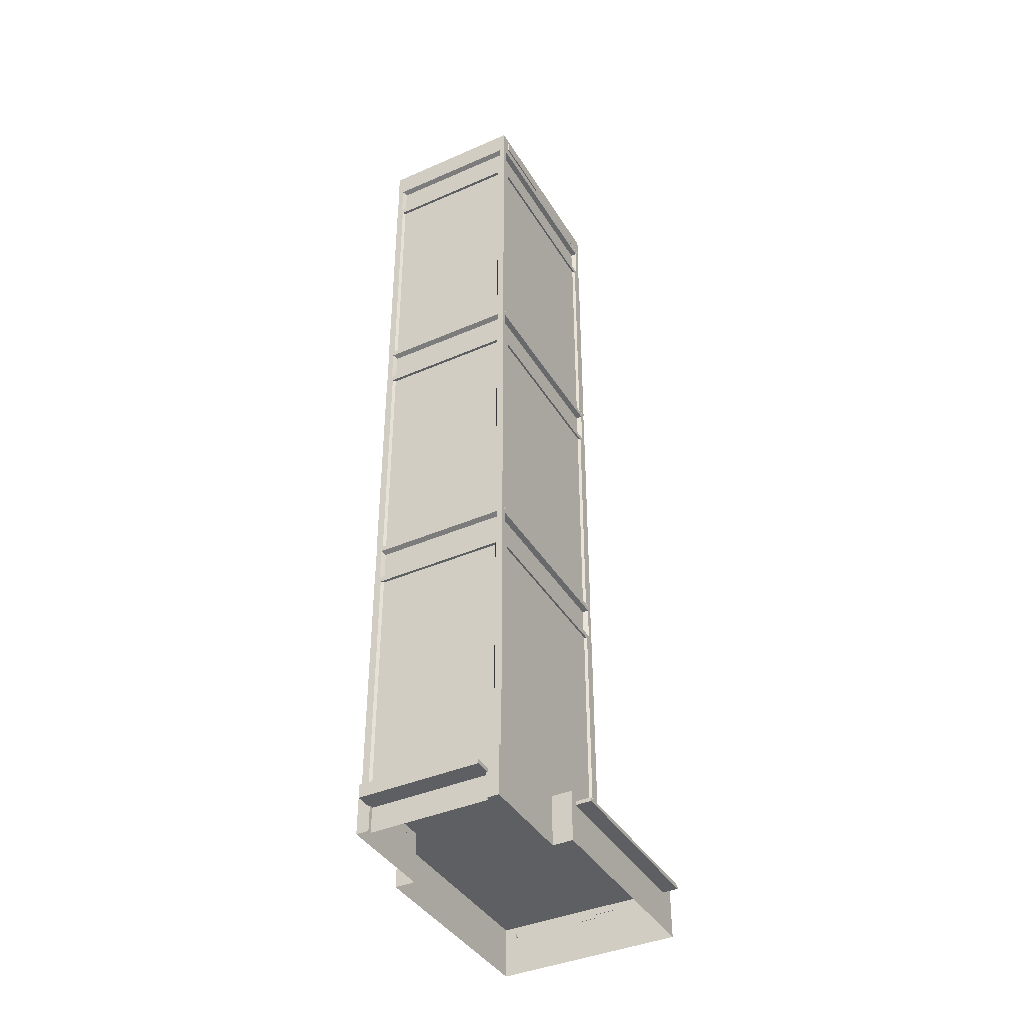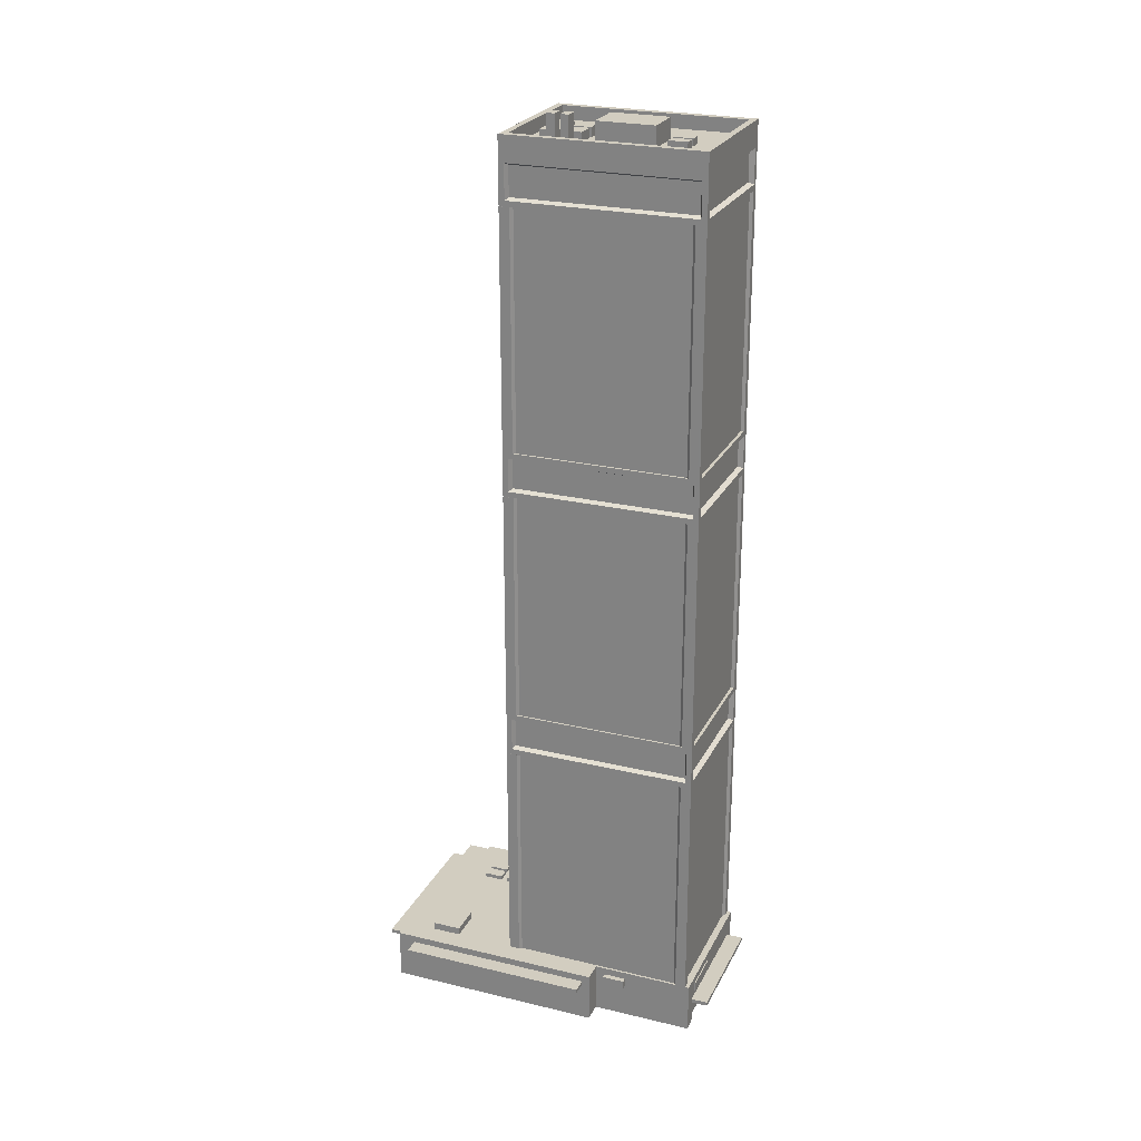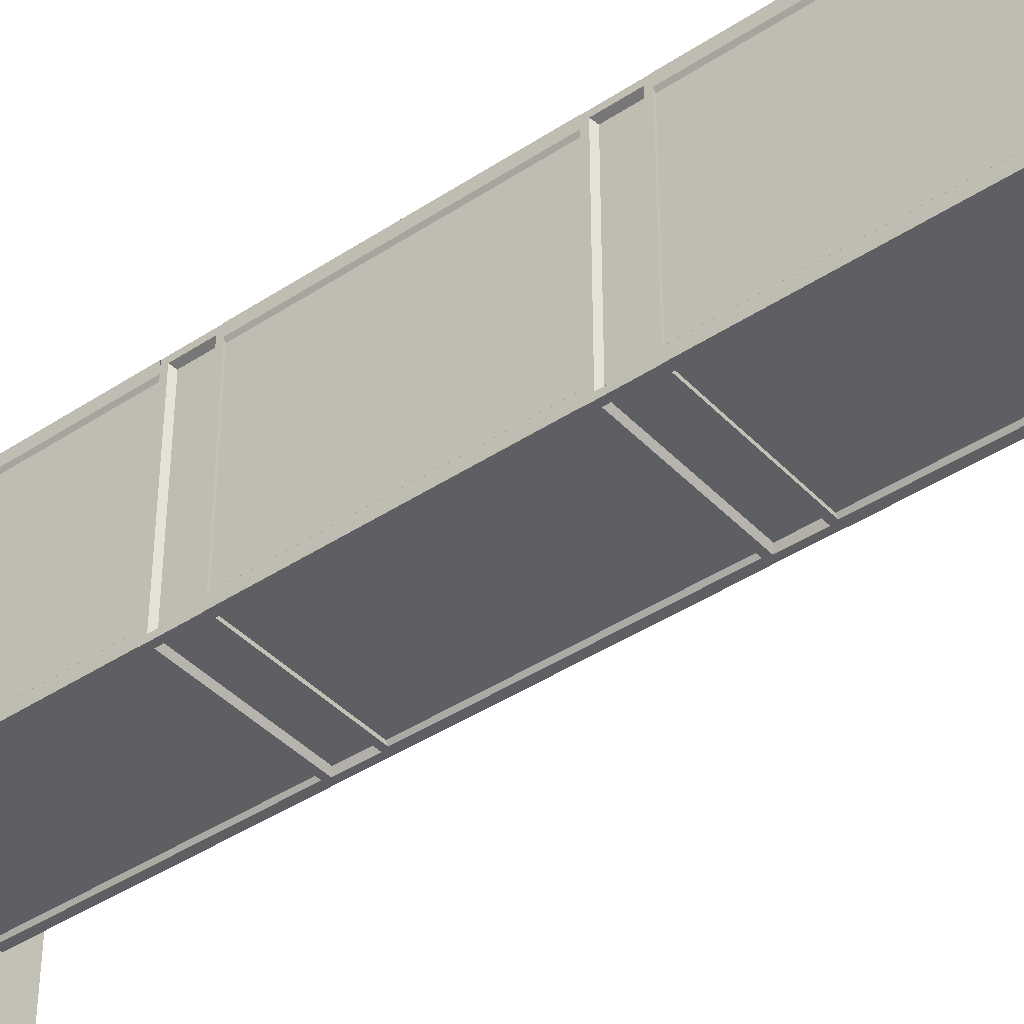
<metadata>
{"format":"obj","ext":"obj","renderer":"f3d","projection":"perspective","resolution":1024,"background":"white","views":[{"elev":-39.9,"azim":28.4,"up":"+Y"},{"elev":24.5,"azim":-68.6,"up":"+Y"},{"elev":-41.3,"azim":128.8,"up":"+Z"}]}
</metadata>
<code>
o Building_01.001
v -0.7747 35.31 1.235
v 0.8076 35.31 1.235
v -0.7747 36.1 1.235
v 0.8076 36.1 1.235
v -0.7747 36.1 -1.028
v 0.8076 36.1 -1.028
v -0.7747 35.31 -1.028
v 0.8076 35.31 -1.028
v -0.03127 35.31 2.363
v 0.4124 35.31 2.363
v -0.03127 35.59 2.363
v 0.4124 35.59 2.363
v -0.03127 35.59 1.625
v 0.4124 35.59 1.625
v -0.03127 35.31 1.625
v 0.4124 35.31 1.625
v -0.6455 35.31 2.363
v -0.2018 35.31 2.363
v -0.6455 35.59 2.363
v -0.2018 35.59 2.363
v -0.6455 35.59 1.625
v -0.2018 35.59 1.625
v -0.6455 35.31 1.625
v -0.2018 35.31 1.625
v -2.306 35.31 -2.253
v -2.306 35.31 -1.942
v -2.306 36.57 -2.253
v -2.306 36.57 -1.942
v -1.801 36.57 -2.253
v -1.801 36.57 -1.942
v -1.801 35.31 -2.253
v -1.801 35.31 -1.942
v -2.306 35.31 -1.727
v -2.306 35.31 -1.416
v -2.306 36.57 -1.727
v -2.306 36.57 -1.416
v -1.801 36.57 -1.727
v -1.801 36.57 -1.416
v -1.801 35.31 -1.727
v -1.801 35.31 -1.416
v 0.8542 35.31 -1.49
v 0.8542 35.31 -2.199
v 0.8542 35.67 -1.49
v 0.8542 35.67 -2.199
v 0.06921 35.67 -1.49
v 0.06921 35.67 -2.199
v 0.06921 35.31 -1.49
v 0.06921 35.31 -2.199
v -0.06194 35.31 -1.49
v -0.06194 35.31 -2.199
v -0.06194 35.67 -1.49
v -0.06194 35.67 -2.199
v -0.8469 35.67 -1.49
v -0.8469 35.67 -2.199
v -0.8469 35.31 -1.49
v -0.8469 35.31 -2.199
v -0.06194 35.31 -2.395
v -0.06194 35.31 -3.103
v -0.06194 35.67 -2.395
v -0.06194 35.67 -3.103
v -0.8469 35.67 -2.395
v -0.8469 35.67 -3.103
v -0.8469 35.31 -2.395
v -0.8469 35.31 -3.103
v 0.8542 35.31 -2.395
v 0.8542 35.31 -3.103
v 0.8542 35.67 -2.395
v 0.8542 35.67 -3.103
v 0.06921 35.67 -2.395
v 0.06921 35.67 -3.103
v 0.06921 35.31 -2.395
v 0.06921 35.31 -3.103
v 2.18 2.019 -4.164
v 2.623 2.019 -4.164
v 2.18 2.178 -4.164
v 2.623 2.178 -4.164
v 2.18 2.178 -4.902
v 2.623 2.178 -4.902
v 2.18 2.019 -4.902
v 2.623 2.019 -4.902
v 1.598 2.019 -4.164
v 2.042 2.019 -4.164
v 1.598 2.178 -4.164
v 2.042 2.178 -4.164
v 1.598 2.178 -4.902
v 2.042 2.178 -4.902
v 1.598 2.019 -4.902
v 2.042 2.019 -4.902
v 1.598 2.019 -5.148
v 2.042 2.019 -5.148
v 1.598 2.178 -5.148
v 2.042 2.178 -5.148
v 1.598 2.178 -5.886
v 2.042 2.178 -5.886
v 1.598 2.019 -5.886
v 2.042 2.019 -5.886
v 2.18 2.019 -5.148
v 2.623 2.019 -5.148
v 2.18 2.178 -5.148
v 2.623 2.178 -5.148
v 2.18 2.178 -5.886
v 2.623 2.178 -5.886
v 2.18 2.019 -5.886
v 2.623 2.019 -5.886
v 1.598 2.019 -6.132
v 2.042 2.019 -6.132
v 1.598 2.178 -6.132
v 2.042 2.178 -6.132
v 1.598 2.178 -6.87
v 2.042 2.178 -6.87
v 1.598 2.019 -6.87
v 2.042 2.019 -6.87
v 2.18 2.019 -6.132
v 2.623 2.019 -6.132
v 2.18 2.178 -6.132
v 2.623 2.178 -6.132
v 2.18 2.178 -6.87
v 2.623 2.178 -6.87
v 2.18 2.019 -6.87
v 2.623 2.019 -6.87
v -2.862 2.019 -6.164
v -1.566 2.019 -6.164
v -2.862 2.316 -6.164
v -1.566 2.316 -6.164
v -2.862 2.316 -7.286
v -1.566 2.316 -7.286
v -2.862 2.019 -7.286
v -1.566 2.019 -7.286
v -3.072 1.373 0.3833
v -3.072 1.373 1.254
v -3.072 1.727 0.3833
v -3.072 1.727 1.254
v -2.869 1.727 0.3833
v -2.869 1.727 1.254
v -2.869 1.373 0.3833
v -2.869 1.373 1.254
v -2.092 1.364 4.041
v -0.4747 1.364 4.041
v -2.092 1.735 4.041
v -0.4747 1.735 4.041
v -2.092 1.735 3.997
v -0.4747 1.735 3.997
v -2.092 1.364 3.997
v -0.4747 1.364 3.997
v 2.912 35.16 3.409
v 2.912 35.16 0.6946
v 2.912 35.59 3.409
v 2.912 35.59 0.6946
v 2.869 35.59 3.431
v 2.869 35.59 0.6731
v 2.869 35.16 3.431
v 2.869 35.16 0.6731
v -3.191 1.58 -8.539
v 3.181 1.58 -8.539
v -3.191 1.735 -8.539
v 3.181 1.735 -8.539
v 3.181 1.58 -9.16
v -3.191 1.58 -9.16
v -3.191 1.735 -9.16
v 3.181 1.735 -9.16
v -3.673 1.58 -0.3125
v -3.673 1.58 -7.868
v -3.673 1.735 -0.3125
v -3.673 1.735 -7.868
v -4.294 1.58 -7.868
v -4.294 1.58 -0.3125
v -4.294 1.735 -0.3125
v -4.294 1.735 -7.868
v 3.673 1.58 -7.861
v 3.673 1.58 -0.306
v 3.673 1.735 -7.861
v 3.673 1.735 -0.306
v 4.294 1.58 -0.306
v 4.294 1.58 -7.861
v 4.294 1.735 -7.861
v 4.294 1.735 -0.306
v 2.425 1.009 3.997
v -2.425 1.009 3.997
v 2.425 1.163 3.997
v -2.425 1.163 3.997
v -2.425 1.009 4.654
v 2.425 1.009 4.654
v 2.425 1.163 4.654
v -2.425 1.163 4.654
v -2.869 35.06 3.843
v 2.869 35.06 3.843
v -2.869 35.84 3.843
v 2.869 35.84 3.843
v -2.869 35.84 -3.843
v 2.869 35.84 -3.843
v -2.869 35.06 -3.843
v 2.869 35.06 -3.843
v -2.59 35.84 3.588
v 2.59 35.84 3.588
v 2.59 35.84 -3.588
v -2.59 35.84 -3.588
v -2.59 35.31 3.588
v 2.59 35.31 3.588
v 2.59 35.31 -3.588
v -2.59 35.31 -3.588
v 2.858 35.06 -3.843
v -2.858 35.06 -3.843
v 2.858 33.29 -3.843
v -2.858 33.29 -3.843
v 2.858 33.29 3.843
v -2.858 33.29 3.843
v 2.858 35.06 3.843
v -2.858 35.06 3.843
v 2.636 34.84 -3.843
v -2.636 34.84 -3.843
v -2.636 33.51 -3.843
v 2.636 33.51 -3.843
v 2.636 33.51 3.843
v -2.636 33.51 3.843
v -2.636 34.84 3.843
v 2.636 34.84 3.843
v -2.858 34.84 3.621
v -2.858 34.84 -3.621
v -2.858 33.51 3.621
v -2.858 33.51 -3.621
v 2.858 34.84 3.621
v 2.858 34.84 -3.621
v 2.858 33.51 -3.621
v 2.858 33.51 3.621
v 2.551 34.75 -3.644
v -2.551 34.75 -3.644
v -2.551 33.6 -3.644
v 2.551 33.6 -3.644
v 2.551 33.6 3.644
v -2.551 33.6 3.644
v -2.551 34.75 3.644
v 2.551 34.75 3.644
v -2.659 34.75 3.535
v -2.659 34.75 -3.535
v -2.659 33.6 3.535
v -2.659 33.6 -3.535
v 2.659 34.75 3.535
v 2.659 34.75 -3.535
v 2.659 33.6 -3.535
v 2.659 33.6 3.535
v 2.248 33.29 -3.186
v -2.248 33.29 -3.186
v -2.248 33.29 3.186
v 2.248 33.29 3.186
v 2.248 35.06 3.186
v -2.248 35.06 3.186
v -2.248 35.06 -3.186
v 2.248 35.06 -3.186
v -2.869 24.05 3.843
v 2.869 24.05 3.843
v -2.869 33.29 3.843
v 2.869 33.29 3.843
v -2.869 33.29 -3.843
v 2.869 33.29 -3.843
v -2.869 24.05 -3.843
v 2.869 24.05 -3.843
v -2.869 24.05 3.43
v -2.869 33.29 3.43
v -2.869 24.05 -3.43
v -2.869 33.29 -3.43
v 2.869 33.29 3.43
v 2.869 24.05 3.43
v 2.869 33.29 -3.43
v 2.869 24.05 -3.43
v 2.582 33.29 -3.843
v 2.582 24.05 -3.843
v -2.582 33.29 -3.843
v -2.582 24.05 -3.843
v 2.582 24.05 3.843
v 2.582 33.29 3.843
v -2.582 24.05 3.843
v -2.582 33.29 3.843
v -2.503 33.29 3.725
v 2.503 33.29 3.725
v 2.781 33.29 3.325
v 2.781 33.29 -3.325
v 2.503 33.29 -3.725
v -2.503 33.29 -3.725
v -2.781 33.29 -3.325
v -2.781 33.29 3.325
v -2.503 24.05 -3.725
v 2.503 24.05 -3.725
v 2.781 24.05 -3.325
v 2.781 24.05 3.325
v 2.503 24.05 3.725
v -2.503 24.05 3.725
v -2.781 24.05 3.325
v -2.781 24.05 -3.325
v 2.858 24.05 -3.843
v -2.858 24.05 -3.843
v 2.858 22.28 -3.843
v -2.858 22.28 -3.843
v 2.858 22.28 3.843
v -2.858 22.28 3.843
v 2.858 24.05 3.843
v -2.858 24.05 3.843
v 2.636 23.82 -3.843
v -2.636 23.82 -3.843
v -2.636 22.5 -3.843
v 2.636 22.5 -3.843
v 2.636 22.5 3.843
v -2.636 22.5 3.843
v -2.636 23.82 3.843
v 2.636 23.82 3.843
v -2.858 23.82 3.621
v -2.858 23.82 -3.621
v -2.858 22.5 3.621
v -2.858 22.5 -3.621
v 2.858 23.82 3.621
v 2.858 23.82 -3.621
v 2.858 22.5 -3.621
v 2.858 22.5 3.621
v 2.551 23.74 -3.644
v -2.551 23.74 -3.644
v -2.551 22.58 -3.644
v 2.551 22.58 -3.644
v 2.551 22.58 3.644
v -2.551 22.58 3.644
v -2.551 23.74 3.644
v 2.551 23.74 3.644
v -2.659 23.74 3.535
v -2.659 23.74 -3.535
v -2.659 22.58 3.535
v -2.659 22.58 -3.535
v 2.659 23.74 3.535
v 2.659 23.74 -3.535
v 2.659 22.58 -3.535
v 2.659 22.58 3.535
v 2.248 22.28 -3.186
v -2.248 22.28 -3.186
v -2.248 22.28 3.186
v 2.248 22.28 3.186
v 2.248 24.05 3.186
v -2.248 24.05 3.186
v -2.248 24.05 -3.186
v 2.248 24.05 -3.186
v -2.869 13.03 3.843
v 2.869 13.03 3.843
v -2.869 22.28 3.843
v 2.869 22.28 3.843
v -2.869 22.28 -3.843
v 2.869 22.28 -3.843
v -2.869 13.03 -3.843
v 2.869 13.03 -3.843
v -2.869 13.03 3.43
v -2.869 22.28 3.43
v -2.869 13.03 -3.43
v -2.869 22.28 -3.43
v 2.869 22.28 3.43
v 2.869 13.03 3.43
v 2.869 22.28 -3.43
v 2.869 13.03 -3.43
v 2.582 22.28 -3.843
v 2.582 13.03 -3.843
v -2.582 22.28 -3.843
v -2.582 13.03 -3.843
v 2.582 13.03 3.843
v 2.582 22.28 3.843
v -2.582 13.03 3.843
v -2.582 22.28 3.843
v -2.503 22.28 3.725
v 2.503 22.28 3.725
v 2.781 22.28 3.325
v 2.781 22.28 -3.325
v 2.503 22.28 -3.725
v -2.503 22.28 -3.725
v -2.781 22.28 -3.325
v -2.781 22.28 3.325
v -2.503 13.03 -3.725
v 2.503 13.03 -3.725
v 2.781 13.03 -3.325
v 2.781 13.03 3.325
v 2.503 13.03 3.725
v -2.503 13.03 3.725
v -2.781 13.03 3.325
v -2.781 13.03 -3.325
v 2.858 13.03 -3.843
v -2.858 13.03 -3.843
v 2.858 11.26 -3.843
v -2.858 11.26 -3.843
v 2.858 11.26 3.843
v -2.858 11.26 3.843
v 2.858 13.03 3.843
v -2.858 13.03 3.843
v 2.636 12.81 -3.843
v -2.636 12.81 -3.843
v -2.636 11.48 -3.843
v 2.636 11.48 -3.843
v 2.636 11.48 3.843
v -2.636 11.48 3.843
v -2.636 12.81 3.843
v 2.636 12.81 3.843
v -2.858 12.81 3.621
v -2.858 12.81 -3.621
v -2.858 11.48 3.621
v -2.858 11.48 -3.621
v 2.858 12.81 3.621
v 2.858 12.81 -3.621
v 2.858 11.48 -3.621
v 2.858 11.48 3.621
v 2.551 12.72 -3.644
v -2.551 12.72 -3.644
v -2.551 11.57 -3.644
v 2.551 11.57 -3.644
v 2.551 11.57 3.644
v -2.551 11.57 3.644
v -2.551 12.72 3.644
v 2.551 12.72 3.644
v -2.659 12.72 3.535
v -2.659 12.72 -3.535
v -2.659 11.57 3.535
v -2.659 11.57 -3.535
v 2.659 12.72 3.535
v 2.659 12.72 -3.535
v 2.659 11.57 -3.535
v 2.659 11.57 3.535
v 2.248 11.26 -3.186
v -2.248 11.26 -3.186
v -2.248 11.26 3.186
v 2.248 11.26 3.186
v 2.248 13.03 3.186
v -2.248 13.03 3.186
v -2.248 13.03 -3.186
v 2.248 13.03 -3.186
v -2.869 2.019 3.843
v 2.869 2.019 3.843
v -2.869 11.26 3.843
v 2.869 11.26 3.843
v -2.869 11.26 -3.843
v 2.869 11.26 -3.843
v -2.869 2.019 -3.843
v 2.869 2.019 -3.843
v -2.869 2.019 3.43
v -2.869 11.26 3.43
v -2.869 2.019 -3.43
v -2.869 11.26 -3.43
v 2.869 11.26 3.43
v 2.869 2.019 3.43
v 2.869 11.26 -3.43
v 2.869 2.019 -3.43
v 2.582 11.26 -3.843
v 2.582 2.019 -3.843
v -2.582 11.26 -3.843
v -2.582 2.019 -3.843
v 2.582 2.019 3.843
v 2.582 11.26 3.843
v -2.582 2.019 3.843
v -2.582 11.26 3.843
v -2.503 11.26 3.725
v 2.503 11.26 3.725
v 2.781 11.26 3.325
v 2.781 11.26 -3.325
v 2.503 11.26 -3.725
v -2.503 11.26 -3.725
v -2.781 11.26 -3.325
v -2.781 11.26 3.325
v -2.503 2.019 -3.725
v 2.503 2.019 -3.725
v 2.781 2.019 -3.325
v 2.781 2.019 3.325
v 2.503 2.019 3.725
v -2.503 2.019 3.725
v -2.781 2.019 3.325
v -2.781 2.019 -3.325
v -2.869 -1e-06 3.997
v 2.869 -1e-06 3.997
v -2.869 -0 0
v -2.869 2.019 0
v 2.869 2.019 0
v 2.869 -0 0
v 3.673 -0 0
v 3.673 2.019 0
v -3.673 -0 0
v -3.673 2.019 0
v -3.673 2.019 -8.542
v 3.673 2.019 -8.542
v 3.673 1e-06 -8.542
v -3.673 1e-06 -8.542
v -2.366 1.009 3.843
v -2.366 -1e-06 3.843
v 2.366 1.009 3.843
v 2.366 -1e-06 3.843
v 2.366 -1e-06 3.997
v 2.869 2.019 3.997
v -2.869 2.019 3.997
v -2.366 -1e-06 3.997
v 2.366 1.009 3.997
v -2.366 1.009 3.997
f 1 2 4 3
f 3 4 6 5
f 5 6 8 7
f 2 8 6 4
f 7 1 3 5
f 9 10 12 11
f 11 12 14 13
f 13 14 16 15
f 10 16 14 12
f 15 9 11 13
f 17 18 20 19
f 19 20 22 21
f 21 22 24 23
f 18 24 22 20
f 23 17 19 21
f 25 26 28 27
f 27 28 30 29
f 29 30 32 31
f 26 32 30 28
f 31 25 27 29
f 33 34 36 35
f 35 36 38 37
f 37 38 40 39
f 34 40 38 36
f 39 33 35 37
f 41 42 44 43
f 43 44 46 45
f 45 46 48 47
f 42 48 46 44
f 47 41 43 45
f 49 50 52 51
f 51 52 54 53
f 53 54 56 55
f 50 56 54 52
f 55 49 51 53
f 57 58 60 59
f 59 60 62 61
f 61 62 64 63
f 58 64 62 60
f 63 57 59 61
f 65 66 68 67
f 67 68 70 69
f 69 70 72 71
f 66 72 70 68
f 71 65 67 69
f 73 74 76 75
f 75 76 78 77
f 77 78 80 79
f 74 80 78 76
f 79 73 75 77
f 81 82 84 83
f 83 84 86 85
f 85 86 88 87
f 82 88 86 84
f 87 81 83 85
f 89 90 92 91
f 91 92 94 93
f 93 94 96 95
f 90 96 94 92
f 95 89 91 93
f 97 98 100 99
f 99 100 102 101
f 101 102 104 103
f 98 104 102 100
f 103 97 99 101
f 105 106 108 107
f 107 108 110 109
f 109 110 112 111
f 106 112 110 108
f 111 105 107 109
f 113 114 116 115
f 115 116 118 117
f 117 118 120 119
f 114 120 118 116
f 119 113 115 117
f 121 122 124 123
f 123 124 126 125
f 125 126 128 127
f 122 128 126 124
f 127 121 123 125
f 129 130 132 131
f 131 132 134 133
f 135 136 130 129
f 130 136 134 132
f 135 129 131 133
f 137 138 140 139
f 139 140 142 141
f 143 144 138 137
f 138 144 142 140
f 143 137 139 141
f 145 146 148 147
f 147 148 150 149
f 151 152 146 145
f 146 152 150 148
f 151 145 147 149
f 157 158 159 160
f 154 153 158 157
f 153 155 159 158
f 155 156 160 159
f 156 154 157 160
f 165 166 167 168
f 162 161 166 165
f 161 163 167 166
f 163 164 168 167
f 164 162 165 168
f 173 174 175 176
f 170 169 174 173
f 169 171 175 174
f 171 172 176 175
f 172 170 173 176
f 181 182 183 184
f 178 177 182 181
f 177 179 183 182
f 179 180 184 183
f 180 178 181 184
f 185 186 188 187
f 197 198 199 200
f 189 190 192 191
f 186 192 190 188
f 191 185 187 189
f 187 188 194 193
f 188 190 195 194
f 190 189 196 195
f 189 187 193 196
f 193 194 198 197
f 194 195 199 198
f 195 196 200 199
f 196 193 197 200
f 225 228 227 226
f 229 232 231 230
f 234 236 235 233
f 237 240 239 238
f 201 209 210 202
f 202 210 211 204
f 204 211 212 203
f 203 212 209 201
f 205 213 214 206
f 206 214 215 208
f 208 215 216 207
f 207 216 213 205
f 202 218 217 208
f 208 217 219 206
f 206 219 220 204
f 204 220 218 202
f 207 221 222 201
f 201 222 223 203
f 203 223 224 205
f 205 224 221 207
f 209 225 226 210
f 210 226 227 211
f 211 227 228 212
f 212 228 225 209
f 213 229 230 214
f 214 230 231 215
f 215 231 232 216
f 216 232 229 213
f 218 234 233 217
f 217 233 235 219
f 219 235 236 220
f 220 236 234 218
f 221 237 238 222
f 222 238 239 223
f 223 239 240 224
f 224 240 237 221
f 203 241 242 204
f 204 242 243 206
f 206 243 244 205
f 205 244 241 203
f 207 245 246 208
f 208 246 247 202
f 202 247 248 201
f 201 248 245 207
f 249 271 272 251
f 253 267 268 255
f 264 256 254 263
f 255 259 260 253
f 257 249 251 258
f 288 287 280 279
f 250 262 261 252
f 284 283 276 275
f 265 254 256 266
f 278 277 282 281
f 269 250 252 270
f 286 285 274 273
f 257 258 280 287
f 260 259 288 279
f 264 263 276 283
f 261 262 284 275
f 265 266 282 277
f 268 267 278 281
f 269 270 274 285
f 272 271 286 273
f 313 316 315 314
f 317 320 319 318
f 322 324 323 321
f 325 328 327 326
f 289 297 298 290
f 290 298 299 292
f 292 299 300 291
f 291 300 297 289
f 293 301 302 294
f 294 302 303 296
f 296 303 304 295
f 295 304 301 293
f 290 306 305 296
f 296 305 307 294
f 294 307 308 292
f 292 308 306 290
f 295 309 310 289
f 289 310 311 291
f 291 311 312 293
f 293 312 309 295
f 297 313 314 298
f 298 314 315 299
f 299 315 316 300
f 300 316 313 297
f 301 317 318 302
f 302 318 319 303
f 303 319 320 304
f 304 320 317 301
f 306 322 321 305
f 305 321 323 307
f 307 323 324 308
f 308 324 322 306
f 309 325 326 310
f 310 326 327 311
f 311 327 328 312
f 312 328 325 309
f 291 329 330 292
f 292 330 331 294
f 294 331 332 293
f 293 332 329 291
f 295 333 334 296
f 296 334 335 290
f 290 335 336 289
f 289 336 333 295
f 337 359 360 339
f 341 355 356 343
f 352 344 342 351
f 343 347 348 341
f 345 337 339 346
f 376 375 368 367
f 338 350 349 340
f 372 371 364 363
f 353 342 344 354
f 366 365 370 369
f 357 338 340 358
f 374 373 362 361
f 345 346 368 375
f 348 347 376 367
f 352 351 364 371
f 349 350 372 363
f 353 354 370 365
f 356 355 366 369
f 357 358 362 373
f 360 359 374 361
f 401 404 403 402
f 405 408 407 406
f 410 412 411 409
f 413 416 415 414
f 377 385 386 378
f 378 386 387 380
f 380 387 388 379
f 379 388 385 377
f 381 389 390 382
f 382 390 391 384
f 384 391 392 383
f 383 392 389 381
f 378 394 393 384
f 384 393 395 382
f 382 395 396 380
f 380 396 394 378
f 383 397 398 377
f 377 398 399 379
f 379 399 400 381
f 381 400 397 383
f 385 401 402 386
f 386 402 403 387
f 387 403 404 388
f 388 404 401 385
f 389 405 406 390
f 390 406 407 391
f 391 407 408 392
f 392 408 405 389
f 394 410 409 393
f 393 409 411 395
f 395 411 412 396
f 396 412 410 394
f 397 413 414 398
f 398 414 415 399
f 399 415 416 400
f 400 416 413 397
f 379 417 418 380
f 380 418 419 382
f 382 419 420 381
f 381 420 417 379
f 383 421 422 384
f 384 422 423 378
f 378 423 424 377
f 377 424 421 383
f 425 447 448 427
f 429 443 444 431
f 440 432 430 439
f 431 435 436 429
f 433 425 427 434
f 464 463 456 455
f 426 438 437 428
f 460 459 452 451
f 441 430 432 442
f 454 453 458 457
f 445 426 428 446
f 462 461 450 449
f 433 434 456 463
f 436 435 464 455
f 440 439 452 459
f 437 438 460 451
f 441 442 458 453
f 444 443 454 457
f 445 446 450 461
f 448 447 462 449
f 483 466 484 487
f 473 474 475 478
f 468 467 465 485
f 469 470 471 472
f 467 468 474 473
f 474 468 475
f 469 476 475 468
f 472 476 469
f 471 477 476 472
f 465 486 488 485
f 480 482 481 479
f 481 482 483 487
f 479 481 487 488
f 469 484 466 470
f 480 479 488 486
f 469 468 485 484
f 476 477 478 475
f 484 485 488 487

</code>
